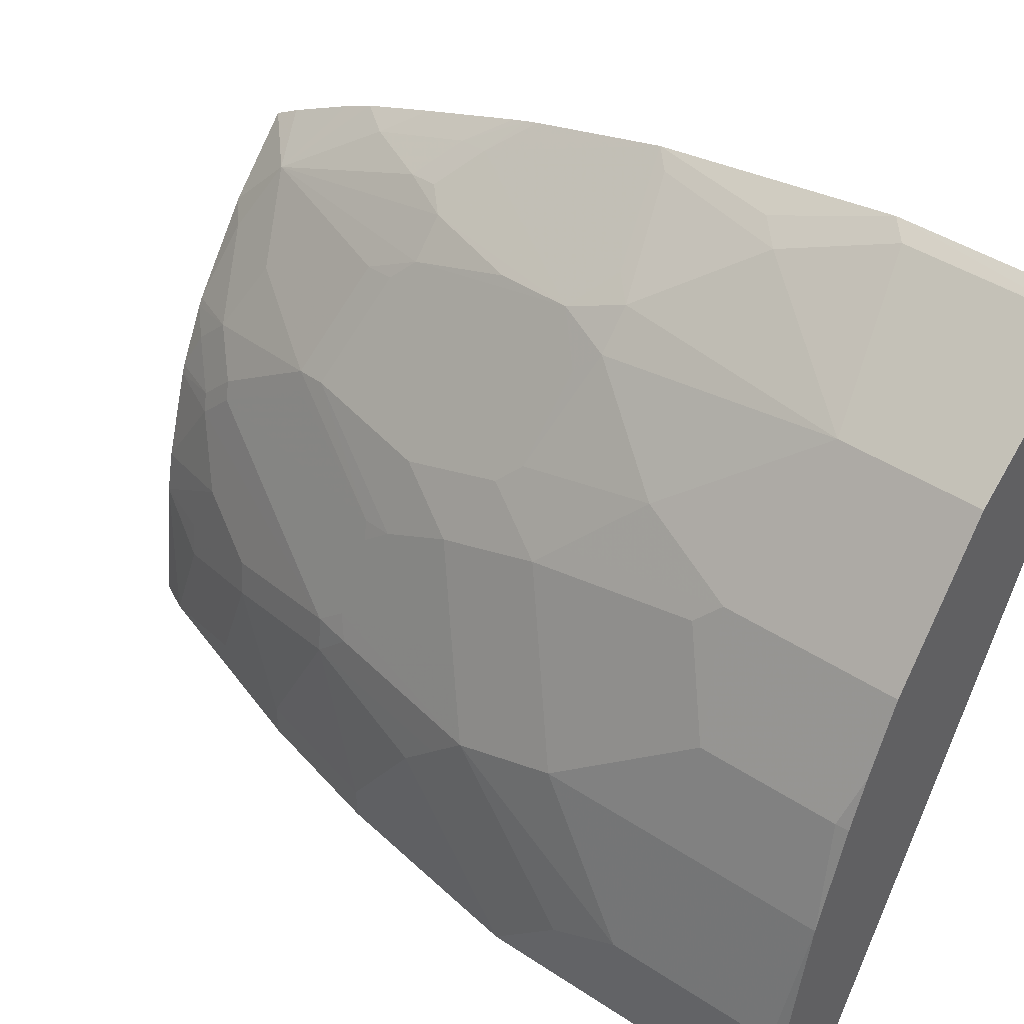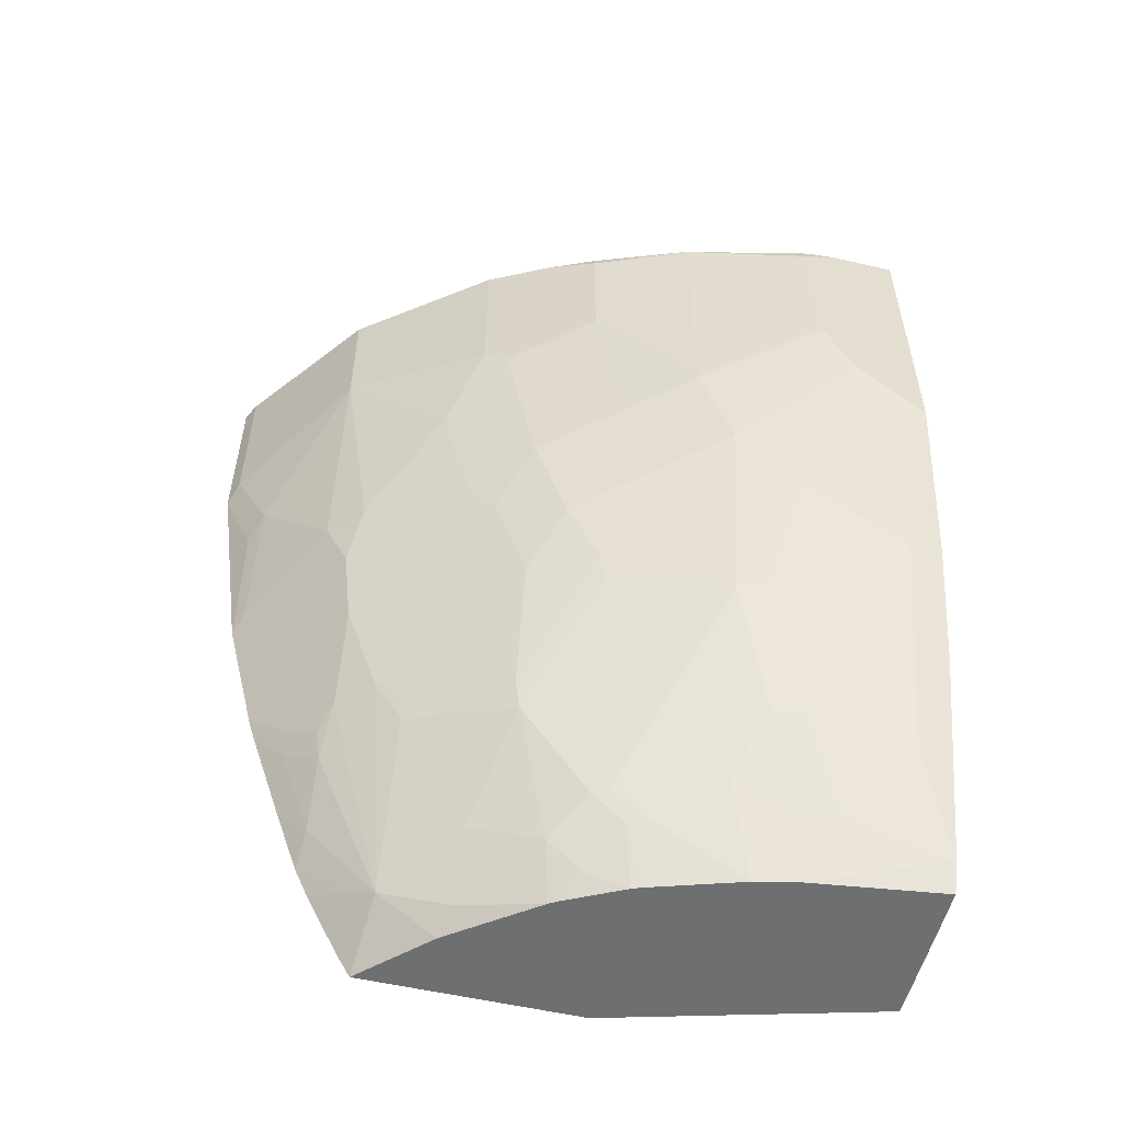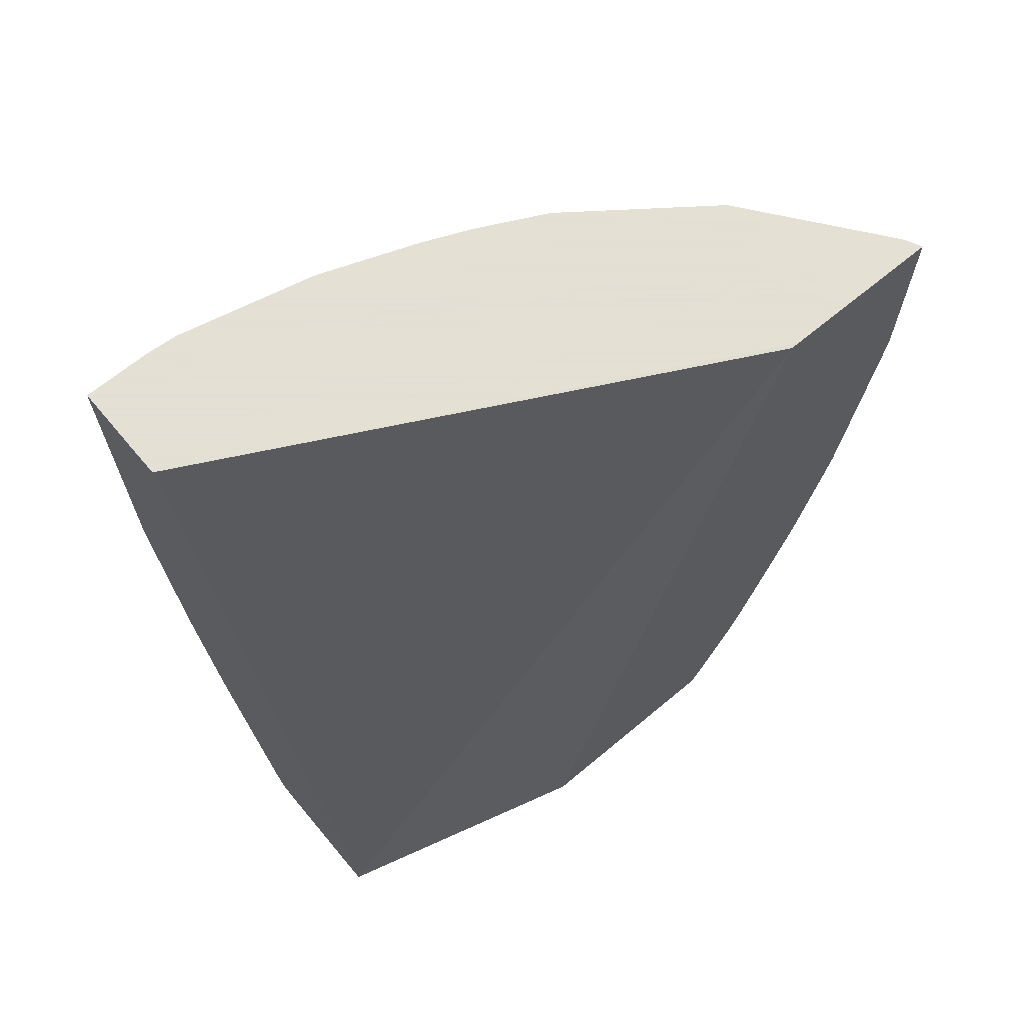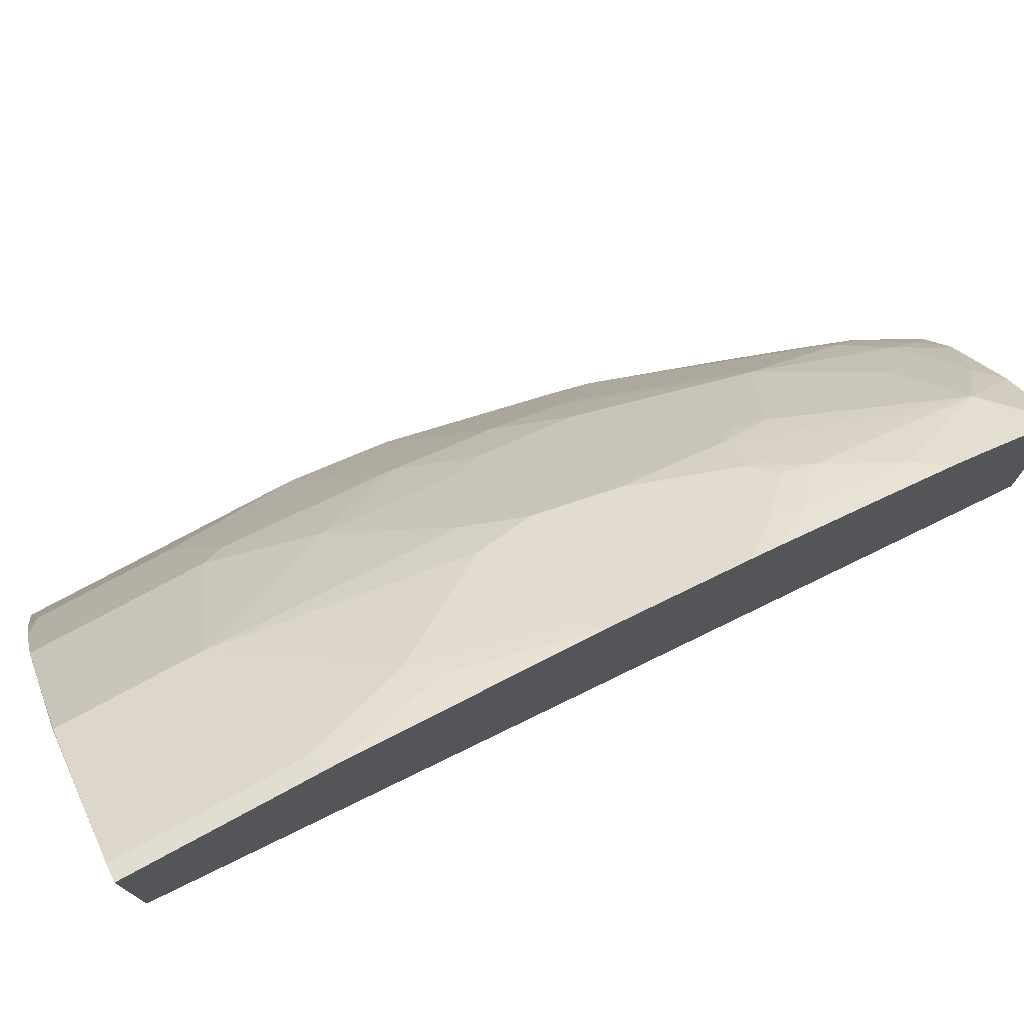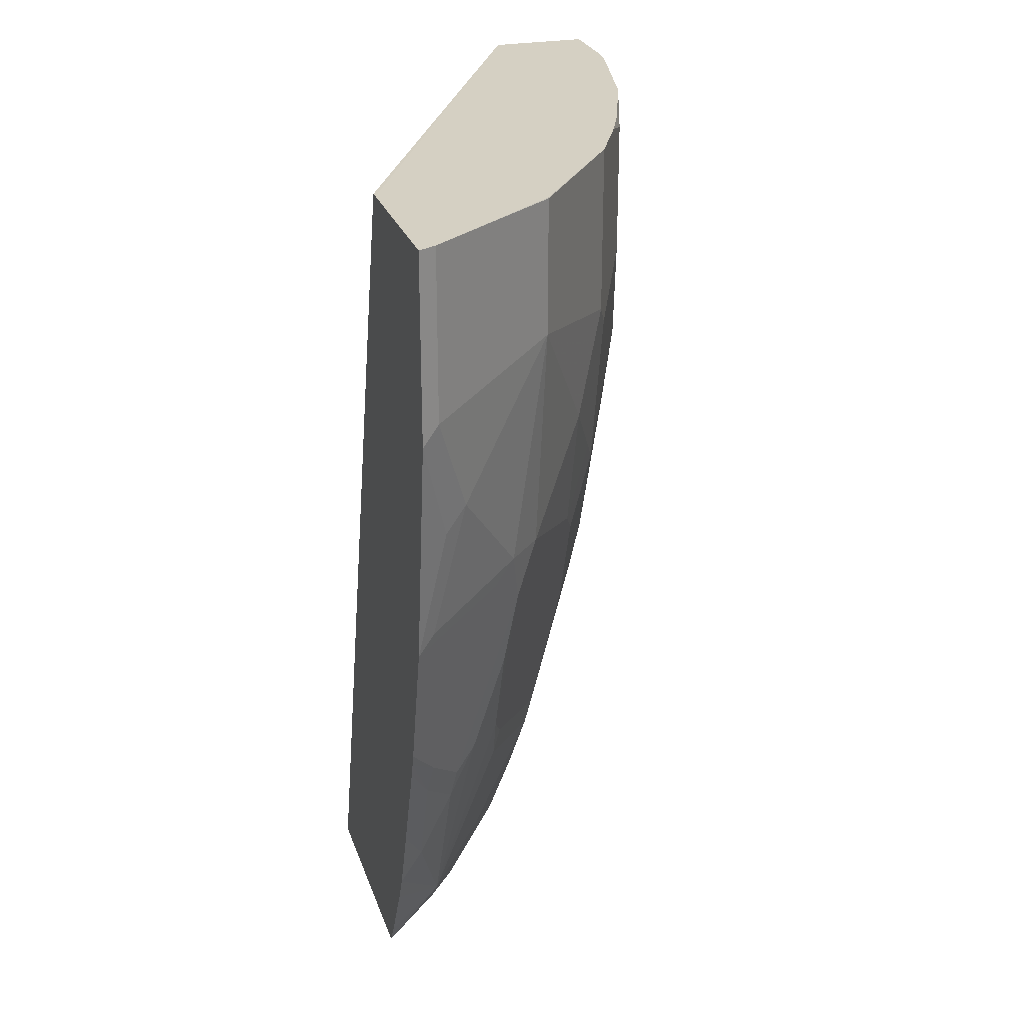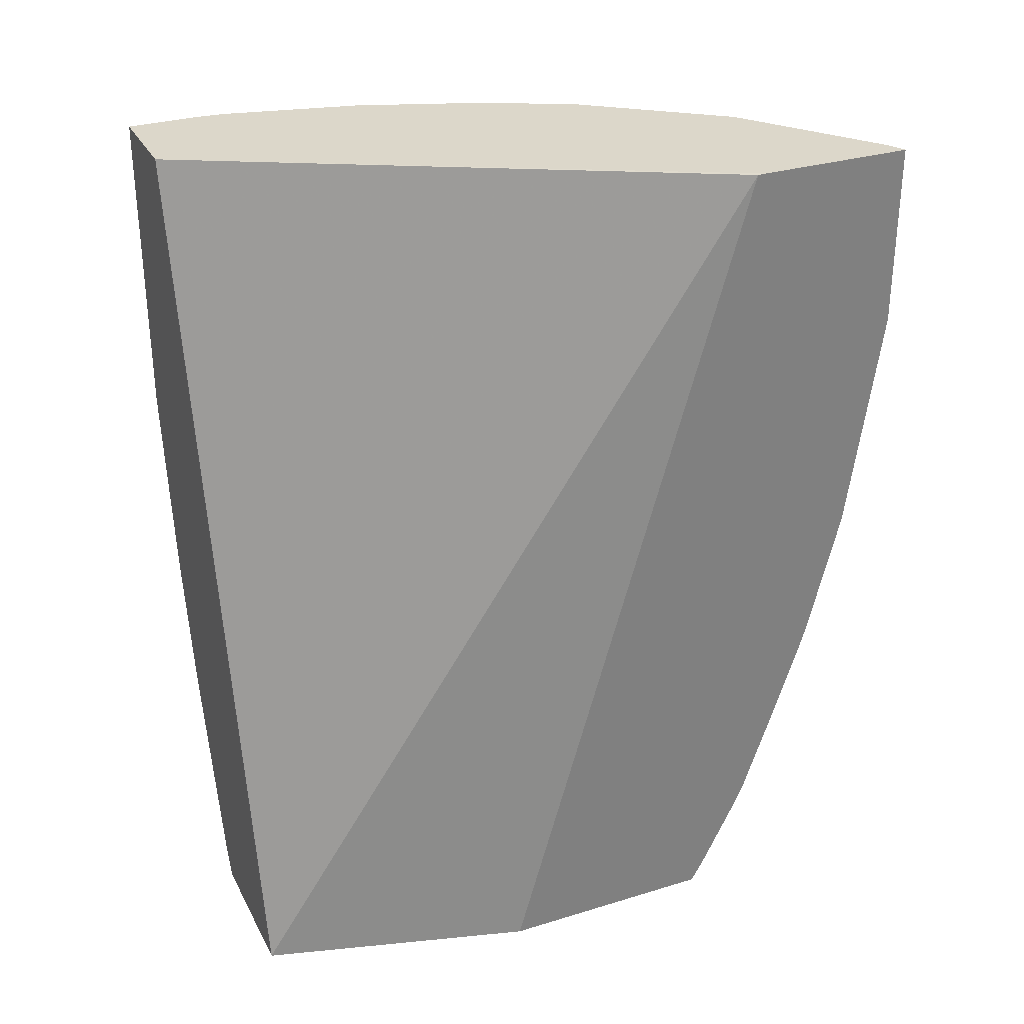
<metadata>
{"format":"obj","ext":"obj","renderer":"f3d","projection":"perspective","resolution":1024,"background":"white","views":[{"elev":44.3,"azim":127.6,"up":"+Z"},{"elev":-54.5,"azim":76.2,"up":"+Y"},{"elev":66.2,"azim":-130.0,"up":"+Y"},{"elev":75.7,"azim":-118.4,"up":"+Z"},{"elev":26.3,"azim":-16.8,"up":"+Y"},{"elev":30.8,"azim":-113.7,"up":"+Y"}]}
</metadata>
<code>
v 0.2633 -0.1366 0.4234
v 0.2733 -0.1366 0.4183
v 0.2633 -0.1366 0.3256
v 0.2633 -0.2506 0.4234
v 0.2741 -0.2398 0.4179
v 0.2741 -0.1366 0.4179
v 0.4316 -0.1366 3.75e-06
v 0.2633 -0.1367 0.3206
v 0.2633 -0.3946 0.4028
v 0.2809 -0.3152 0.4043
v 0.3563 -0.2193 0.3563
v 0.2946 -0.3015 0.3974
v 0.3563 -0.1371 0.3563
v 0.3561 -0.1366 0.3561
v 0.4536 -0.1366 -7.916e-05
v 0.4316 -0.144 -7.916e-05
v 0.3099 -0.6752 3.75e-06
v 0.2633 -0.6752 0.1672
v 0.322 -0.3769 0.3631
v 0.3358 -0.3632 0.3563
v 0.2741 -0.3837 0.3974
v 0.2633 -0.4767 0.3822
v 0.2809 -0.5002 0.3631
v 0.3426 -0.3975 0.3426
v 0.418 -0.2398 0.2741
v 0.3563 -0.3632 0.3357
v 0.3974 -0.3015 0.2946
v 0.418 -0.1366 0.2741
v 0.4933 -0.1366 -3.77e-05
v 0.4933 -0.144 -7.916e-05
v 0.3152 -0.6646 -7.916e-05
v 0.3304 -0.6752 -7.916e-05
v 0.2633 -0.6752 0.3035
v 0.2633 -0.4843 0.38
v 0.2775 -0.519 0.3597
v 0.3015 -0.5207 0.3426
v 0.3152 -0.507 0.3357
v 0.3358 -0.4453 0.3357
v 0.3358 -0.507 0.3152
v 0.3632 -0.3769 0.322
v 0.4522 -0.2262 0.2056
v 0.418 -0.3426 0.2535
v 0.4248 -0.2535 0.2603
v 0.3974 -0.3837 0.2741
v 0.4522 -0.1439 0.2056
v 0.4383 -0.1366 0.2333
v 0.4933 -0.1366 0.04112
v 0.4933 -0.2879 -7.916e-05
v 0.3831 -0.6752 -7.916e-05
v 0.2732 -0.6752 0.2937
v 0.2981 -0.6423 0.298
v 0.2633 -0.6597 0.3123
v 0.2633 -0.4937 0.3771
v 0.2981 -0.5395 0.3391
v 0.2775 -0.5807 0.3391
v 0.3392 -0.5395 0.298
v 0.3426 -0.5207 0.3015
v 0.3769 -0.5276 0.2535
v 0.3769 -0.4043 0.2946
v 0.4248 -0.3563 0.2398
v 0.4454 -0.3358 0.1987
v 0.4522 -0.3289 0.185
v 0.4728 -0.3084 0.1439
v 0.4042 -0.3975 0.2603
v 0.4728 -0.1366 0.1439
v 0.4508 -0.1366 0.2041
v 0.4919 -0.1366 0.06023
v 0.4933 -0.1439 0.06168
v 0.4933 -0.3289 3.75e-06
v 0.4933 -0.329 -7.916e-05
v 0.4023 -0.6752 3.75e-06
v 0.4043 -0.6714 -7.916e-05
v 0.2965 -0.6752 0.2703
v 0.2633 -0.6 0.3411
v 0.2633 -0.6186 0.3328
v 0.304 -0.6752 0.2628
v 0.3186 -0.6629 0.2569
v 0.3597 -0.6423 0.2158
v 0.3392 -0.6218 0.2569
v 0.2633 -0.5554 0.3565
v 0.3803 -0.5601 0.2363
v 0.3837 -0.5413 0.2398
v 0.4042 -0.459 0.2398
v 0.4248 -0.4179 0.2192
v 0.4316 -0.4111 0.2056
v 0.4454 -0.3975 0.1782
v 0.4522 -0.3906 0.1645
v 0.4728 -0.37 0.1234
v 0.4933 -0.2467 0.06168
v 0.4933 -0.2878 0.04112
v 0.4728 -0.3906 0.1028
v 0.4728 -0.4111 0.08224
v 0.4728 -0.4522 0.02056
v 0.4728 -0.4522 3.75e-06
v 0.4727 -0.4522 -7.916e-05
v 0.3912 -0.6752 0.08224
v 0.4111 -0.6578 -7.916e-05
v 0.3437 -0.6752 0.2103
v 0.3466 -0.6752 0.2056
v 0.3597 -0.6629 0.1953
v 0.3803 -0.6218 0.1953
v 0.3854 -0.5575 0.2261
v 0.4214 -0.4779 0.1953
v 0.4248 -0.459 0.1987
v 0.4454 -0.4796 0.1371
v 0.4522 -0.4727 0.1234
v 0.4522 -0.4933 0.1028
v 0.4522 -0.5344 0.02056
v 0.4522 -0.5344 3.75e-06
v 0.4522 -0.5345 -7.916e-05
v 0.3905 -0.6752 0.08531
v 0.4111 -0.6372 0.06168
v 0.406 -0.6398 0.08224
v 0.406 -0.6192 0.1234
v 0.4316 -0.5961 0.02056
v 0.4316 -0.5755 0.08224
v 0.3649 -0.6752 0.1701
v 0.3803 -0.6423 0.1748
v 0.3854 -0.6192 0.185
v 0.4471 -0.4959 0.1234
v 0.4265 -0.4753 0.185
v 0.3854 -0.6752 0.1084
v 0.4265 -0.5781 0.1028
v 0.3854 -0.6398 0.1645
v 0.3671 -0.6752 0.1645
f 58 82 83
f 62 88 63
f 62 87 88
f 61 87 62
f 61 86 87
f 60 84 85
f 60 85 61
f 60 83 84
f 60 64 83
f 63 88 89
f 58 83 64
f 61 85 86
f 63 89 68
f 69 93 94
f 65 68 67
f 69 90 88
f 69 88 91
f 69 91 92
f 69 92 93
f 69 94 95
f 69 95 70
f 71 72 96
f 72 97 96
f 76 98 77
f 77 98 78
f 78 98 99
f 78 99 100
f 63 68 65
f 57 82 58
f 51 55 74
f 56 81 82
f 41 61 62
f 78 100 101
f 41 62 63
f 41 63 65
f 41 65 45
f 42 44 64
f 42 64 60
f 44 59 58
f 44 58 64
f 45 65 66
f 45 66 46
f 47 67 68
f 48 69 70
f 49 72 71
f 50 73 51
f 41 60 61
f 51 74 75
f 51 75 52
f 51 73 76
f 51 76 77
f 51 77 78
f 51 78 79
f 51 79 56
f 51 54 55
f 53 80 55
f 55 80 74
f 56 79 81
f 56 82 57
f 78 101 81
f 99 117 100
f 81 101 102
f 101 119 102
f 101 118 124
f 101 124 119
f 102 119 103
f 103 120 121
f 103 121 104
f 103 119 120
f 104 121 105
f 105 121 120
f 105 120 106
f 106 120 107
f 107 120 116
f 107 116 108
f 108 116 115
f 111 114 122
f 112 116 113
f 113 116 114
f 114 116 123
f 114 123 124
f 114 124 122
f 116 120 123
f 117 125 118
f 118 125 124
f 119 124 120
f 120 124 123
f 41 43 60
f 122 124 125
f 100 117 118
f 100 118 101
f 97 116 112
f 97 115 116
f 81 102 103
f 81 103 82
f 82 103 104
f 82 104 83
f 83 104 84
f 84 104 85
f 85 104 86
f 86 104 105
f 86 105 87
f 87 105 88
f 88 90 89
f 88 105 106
f 88 106 107
f 78 81 79
f 88 107 91
f 92 107 93
f 93 107 108
f 93 108 109
f 93 109 94
f 94 109 110
f 94 110 95
f 96 97 112
f 96 112 113
f 96 113 114
f 96 114 111
f 97 110 109
f 97 109 108
f 97 108 115
f 91 107 92
f 40 59 44
f 25 43 41
f 39 59 40
f 5 13 6
f 5 10 12
f 5 12 11
f 6 13 14
f 7 15 16
f 7 16 17
f 7 17 8
f 8 17 18
f 9 19 20
f 9 20 21
f 9 21 10
f 9 22 23
f 9 23 24
f 9 24 19
f 10 21 12
f 11 25 28
f 11 28 13
f 11 12 20
f 11 20 26
f 11 26 27
f 11 27 25
f 12 21 20
f 13 28 14
f 15 29 30
f 15 30 48
f 15 48 70
f 15 70 95
f 5 11 13
f 15 95 110
f 4 10 5
f 3 7 8
f 1 2 6
f 1 6 14
f 1 14 28
f 1 28 46
f 1 46 66
f 1 66 65
f 1 65 67
f 1 67 47
f 1 47 29
f 1 29 15
f 1 15 7
f 1 7 3
f 1 3 8
f 1 8 18
f 1 18 33
f 1 33 52
f 1 52 75
f 39 51 56
f 1 74 80
f 1 80 53
f 1 53 34
f 1 34 22
f 1 22 9
f 1 9 4
f 1 4 2
f 2 5 6
f 2 4 5
f 4 9 10
f 15 110 97
f 1 75 74
f 15 72 49
f 25 41 45
f 25 45 28
f 25 27 42
f 25 42 60
f 25 60 43
f 26 40 44
f 26 44 27
f 27 44 42
f 28 45 46
f 29 47 68
f 29 68 89
f 29 89 90
f 29 90 69
f 29 69 48
f 29 48 30
f 33 50 51
f 33 51 52
f 34 53 35
f 35 55 54
f 36 54 37
f 37 54 51
f 37 51 39
f 37 39 38
f 39 56 57
f 39 57 58
f 39 58 59
f 15 97 72
f 24 40 26
f 24 39 40
f 35 53 55
f 24 37 38
f 15 49 32
f 24 38 39
f 15 32 31
f 15 31 16
f 16 31 17
f 17 32 49
f 17 49 71
f 17 71 96
f 17 96 111
f 17 111 122
f 17 122 125
f 17 125 117
f 17 117 99
f 17 31 32
f 17 98 76
f 24 36 37
f 17 99 98
f 23 54 36
f 23 35 54
f 23 36 24
f 22 34 23
f 23 34 35
f 19 24 20
f 17 33 18
f 17 50 33
f 17 73 50
f 17 76 73
f 20 24 26

</code>
